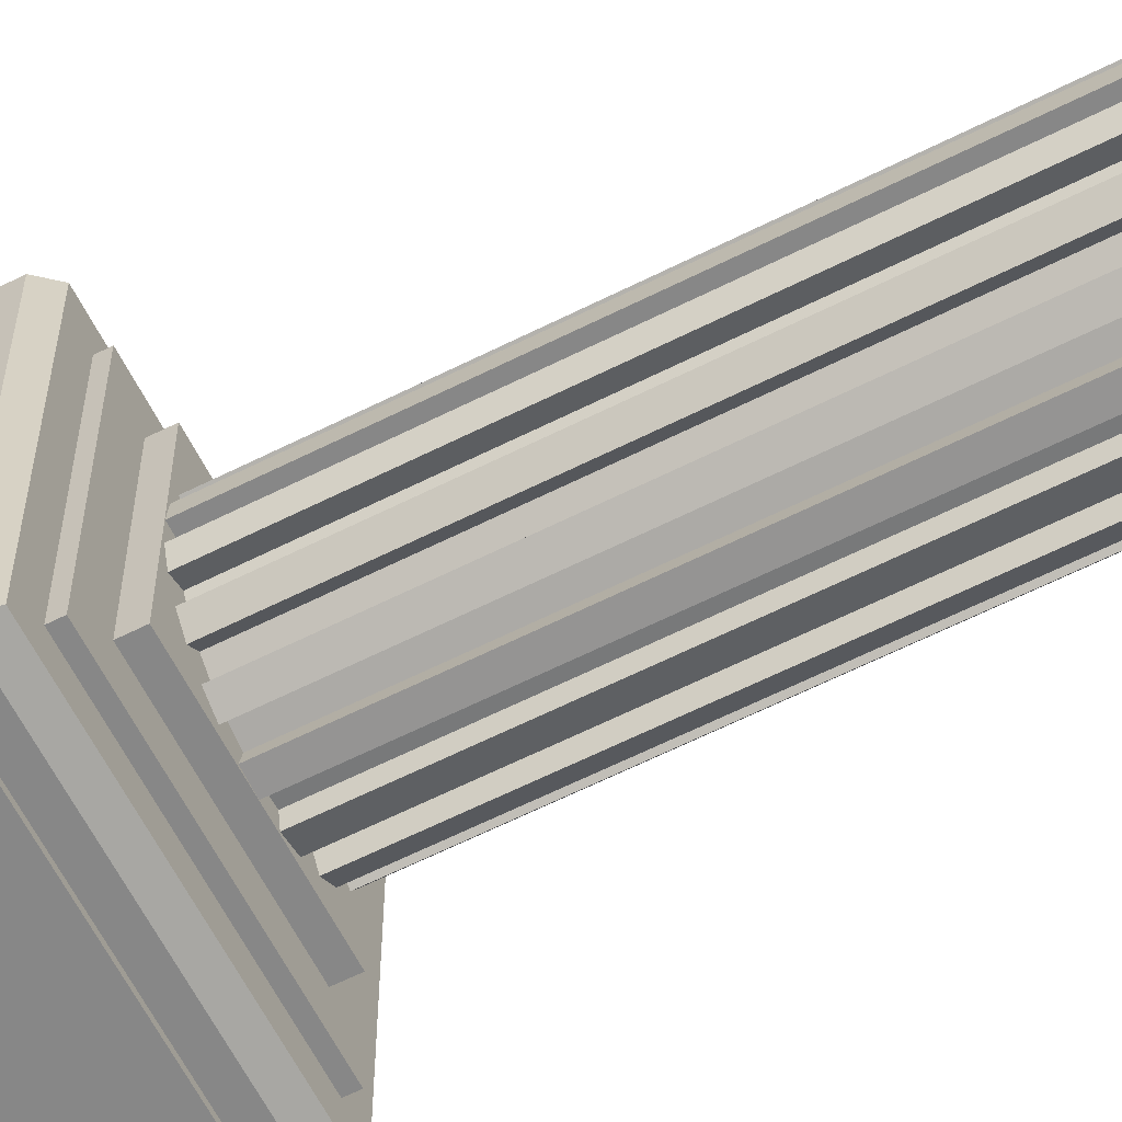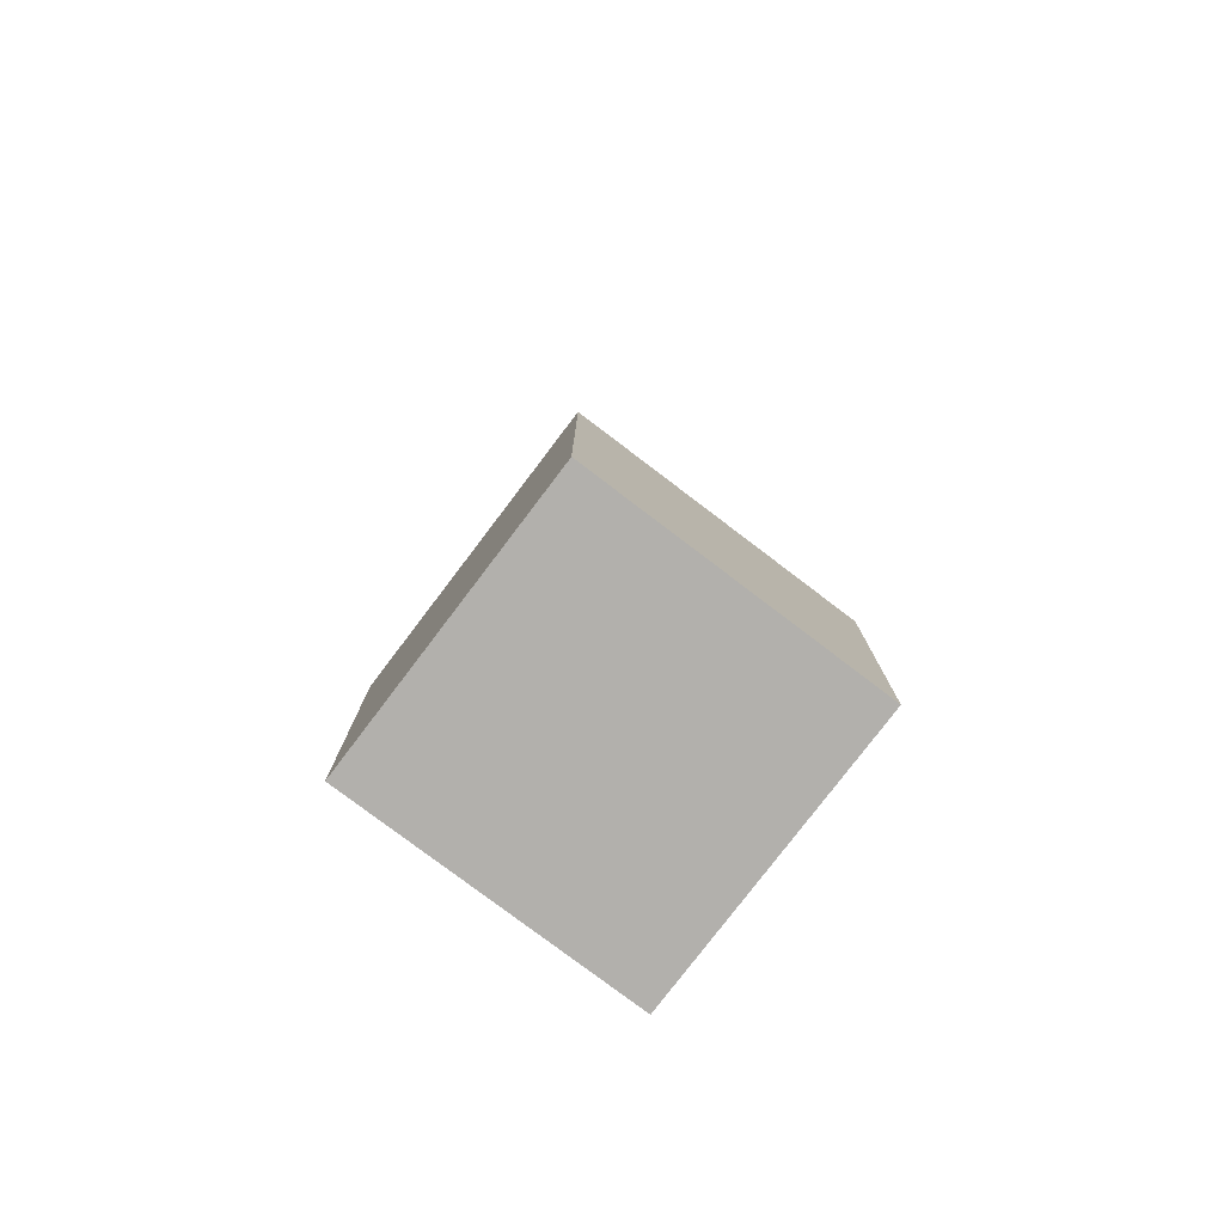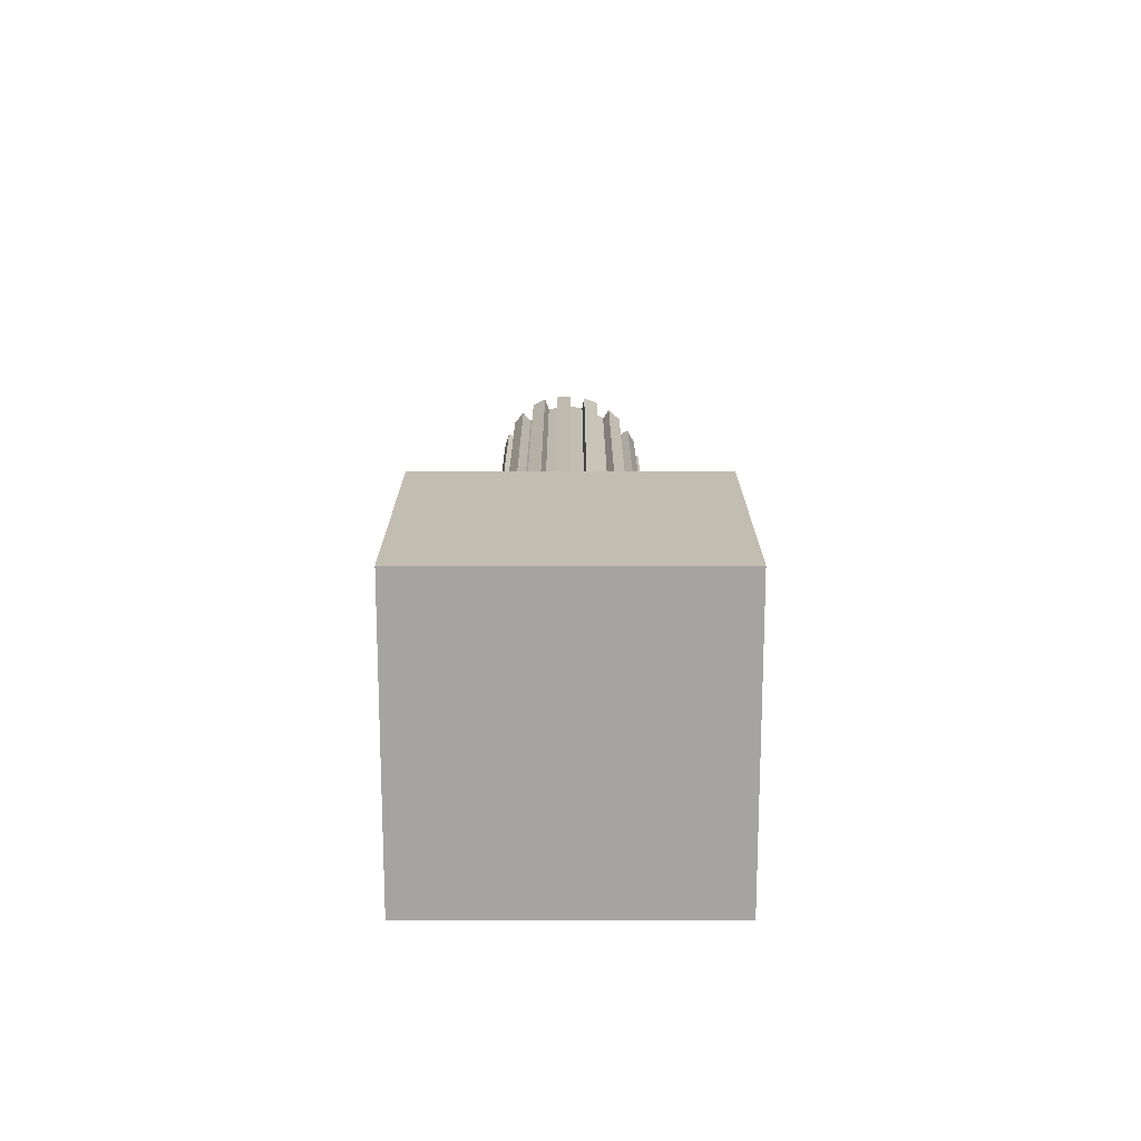
<metadata>
{"format":"obj","ext":"obj","renderer":"f3d","projection":"perspective","resolution":1024,"background":"white","views":[{"elev":-62.5,"azim":117.0,"up":"+Z"},{"elev":-78.6,"azim":142.8,"up":"+Y"},{"elev":-73.2,"azim":-0.0,"up":"+Y"}]}
</metadata>
<code>
o Obstacle_1_Cube.001
v -0.9627 -0.1005 0.9641
v -0.9627 0.121 0.9641
v -0.9627 -0.1005 -0.9681
v -0.9627 0.121 -0.9681
v 0.9695 -0.1005 0.9641
v 0.9695 0.121 0.9641
v 0.9695 -0.1005 -0.9681
v 0.9695 0.121 -0.9681
v -0.9083 0.2254 0.9097
v -0.9083 0.2254 -0.9136
v 0.9151 0.2254 -0.9136
v 0.9151 0.2254 0.9097
v -0.7527 0.2254 0.7541
v -0.7527 0.2254 -0.758
v 0.7595 0.2254 -0.758
v 0.7595 0.2254 0.7541
v -0.7527 0.2874 0.7541
v -0.7527 0.2874 -0.758
v 0.7595 0.2874 -0.758
v 0.7595 0.2874 0.7541
v -0.5551 0.2874 0.5566
v -0.5551 0.2874 -0.5605
v 0.5619 0.2874 -0.5605
v 0.5619 0.2874 0.5566
v -0.5551 0.3894 0.5566
v -0.5551 0.3894 -0.5605
v 0.5619 0.3894 -0.5605
v 0.5619 0.3894 0.5566
v 0.003398 -0.4914 -0.5584
v 0.112 -0.4914 -0.5478
v 0.2164 -0.4914 -0.5161
v 0.3126 -0.4914 -0.4647
v 0.3969 -0.4914 -0.3955
v 0.4661 -0.4914 -0.3111
v 0.5175 -0.4914 -0.2149
v 0.5492 -0.4914 -0.1105
v 0.5599 -0.4914 -0.001971
v 0.5492 -0.4914 0.1066
v 0.5175 -0.4914 0.211
v 0.4661 -0.4914 0.3072
v 0.3969 -0.4914 0.3915
v 0.3126 -0.4914 0.4607
v 0.2164 -0.4914 0.5121
v 0.112 -0.4914 0.5438
v 0.003398 -0.4914 0.5545
v -0.1052 -0.4914 0.5438
v -0.2096 -0.4914 0.5121
v -0.3058 -0.4914 0.4607
v -0.3901 -0.4914 0.3915
v -0.4593 -0.4914 0.3072
v -0.5107 -0.4914 0.211
v -0.5424 -0.4914 0.1066
v -0.5531 -0.4914 -0.001971
v -0.5424 -0.4914 -0.1105
v -0.5107 -0.4914 -0.2149
v -0.4593 -0.4914 -0.3111
v -0.3901 -0.4914 -0.3955
v -0.3058 -0.4914 -0.4647
v -0.2096 -0.4914 -0.5161
v -0.1052 -0.4914 -0.5478
v 0.003398 -0.3774 -0.4745
v 0.09558 -0.3774 -0.4654
v 0.1842 -0.3774 -0.4385
v 0.2659 -0.3774 -0.3948
v 0.3375 -0.3774 -0.3361
v 0.3963 -0.3774 -0.2645
v 0.4399 -0.3774 -0.1828
v 0.4668 -0.3774 -0.09415
v 0.4759 -0.3774 -0.001971
v 0.4668 -0.3774 0.09021
v 0.4399 -0.3774 0.1788
v 0.3963 -0.3774 0.2605
v 0.3375 -0.3774 0.3321
v 0.2659 -0.3774 0.3909
v 0.1842 -0.3774 0.4346
v 0.09558 -0.3774 0.4615
v 0.003398 -0.3774 0.4705
v -0.08878 -0.3774 0.4615
v -0.1774 -0.3774 0.4346
v -0.2591 -0.3774 0.3909
v -0.3307 -0.3774 0.3321
v -0.3895 -0.3774 0.2605
v -0.4331 -0.3774 0.1788
v -0.46 -0.3774 0.09021
v -0.4691 -0.3774 -0.001971
v -0.46 -0.3774 -0.09415
v -0.4331 -0.3774 -0.1828
v -0.3895 -0.3774 -0.2645
v -0.3307 -0.3774 -0.3361
v -0.2591 -0.3774 -0.3948
v -0.1774 -0.3774 -0.4385
v -0.08878 -0.3774 -0.4654
v 0.4668 0.3894 -0.09415
v 0.4668 -0.1005 -0.09415
v 0.4399 0.3894 -0.1828
v 0.4399 -0.1005 -0.1828
v -0.3895 0.3894 0.2605
v -0.3895 -0.1005 0.2605
v 0.2659 0.3894 0.3909
v 0.2659 -0.1005 0.3909
v 0.4759 0.3894 -0.001971
v 0.4759 -0.1005 -0.001971
v -0.08878 0.3894 -0.4654
v -0.08878 -0.1005 -0.4654
v 0.4668 0.3894 0.09021
v 0.4668 -0.1005 0.09021
v 0.1842 0.3894 0.4346
v 0.1842 -0.1005 0.4346
v 0.3963 0.3894 0.2605
v 0.3963 -0.1005 0.2605
v -0.08878 0.3894 0.4615
v -0.08878 -0.1005 0.4615
v -0.46 0.3894 -0.09415
v -0.46 -0.1005 -0.09415
v 0.4399 0.3894 0.1788
v 0.4399 -0.1005 0.1788
v -0.4331 0.3894 0.1788
v -0.4331 -0.1005 0.1788
v 0.3375 0.3894 0.3321
v 0.3375 -0.1005 0.3321
v -0.1774 0.3894 0.4346
v -0.1774 -0.1005 0.4346
v 0.09558 0.3894 -0.4654
v 0.09558 -0.1005 -0.4654
v -0.2591 0.3894 0.3909
v -0.2591 -0.1005 0.3909
v 0.003398 0.3894 0.4705
v 0.003398 -0.1005 0.4705
v -0.3307 0.3894 0.3321
v -0.3307 -0.1005 0.3321
v 0.09558 0.3894 0.4615
v 0.09558 -0.1005 0.4615
v -0.3895 0.3894 -0.2645
v -0.3895 -0.1005 -0.2645
v -0.4331 0.3894 -0.1828
v -0.4331 -0.1005 -0.1828
v -0.46 0.3894 0.09021
v -0.46 -0.1005 0.09021
v -0.3307 0.3894 -0.3361
v -0.3307 -0.1005 -0.3361
v -0.4691 0.3894 -0.001971
v -0.4691 -0.1005 -0.001971
v -0.2591 0.3894 -0.3948
v -0.2591 -0.1005 -0.3948
v 0.2659 0.3894 -0.3948
v 0.2659 -0.1005 -0.3948
v 0.1842 0.3894 -0.4385
v 0.1842 -0.1005 -0.4385
v 0.3375 0.3894 -0.3361
v 0.3375 -0.1005 -0.3361
v 0.3963 0.3894 -0.2645
v 0.3963 -0.1005 -0.2645
v 0.4661 0.3894 -0.3111
v 0.4661 -0.1005 -0.3111
v -0.2096 0.3894 -0.5161
v -0.2096 -0.1005 -0.5161
v -0.1052 0.3894 -0.5478
v -0.1052 -0.1005 -0.5478
v 0.3969 0.3894 0.3915
v 0.3969 -0.1005 0.3915
v -0.3058 0.3894 -0.4647
v -0.3058 -0.1005 -0.4647
v -0.4593 0.3894 -0.3111
v -0.4593 -0.1005 -0.3111
v -0.5107 0.3894 -0.2149
v -0.5107 -0.1005 -0.2149
v 0.3969 0.3894 -0.3955
v 0.3969 -0.1005 -0.3955
v -0.4593 0.3894 0.3072
v -0.4593 -0.1005 0.3072
v 0.3126 0.3894 -0.4647
v 0.3126 -0.1005 -0.4647
v 0.5492 0.3894 0.1066
v 0.5492 -0.1005 0.1066
v -0.5107 0.3894 0.211
v -0.5107 -0.1005 0.211
v 0.3126 0.3894 0.4607
v 0.3126 -0.1005 0.4607
v -0.3901 0.3894 -0.3955
v -0.3901 -0.1005 -0.3955
v -0.1774 0.3894 -0.4385
v -0.1774 -0.1005 -0.4385
v 0.003398 0.3894 -0.4745
v 0.003398 -0.1005 -0.4745
v -0.5531 0.3894 -0.001971
v -0.5531 -0.1005 -0.001971
v 0.2164 0.3894 0.5121
v 0.2164 -0.1005 0.5121
v -0.5424 0.3894 0.1066
v -0.5424 -0.1005 0.1066
v -0.5424 0.3894 -0.1105
v -0.5424 -0.1005 -0.1105
v -0.2096 0.3894 0.5121
v -0.2096 -0.1005 0.5121
v 0.112 0.3894 0.5438
v 0.112 -0.1005 0.5438
v 0.003398 0.3894 -0.5584
v 0.003398 -0.1005 -0.5584
v 0.5175 0.3894 -0.2149
v 0.5175 -0.1005 -0.2149
v -0.1052 0.3894 0.5438
v -0.1052 -0.1005 0.5438
v 0.4661 0.3894 0.3072
v 0.4661 -0.1005 0.3072
v 0.5599 0.3894 -0.001971
v 0.5599 -0.1005 -0.001971
v 0.003398 0.3894 0.5545
v 0.003398 -0.1005 0.5545
v -0.3058 0.3894 0.4607
v -0.3058 -0.1005 0.4607
v 0.5492 0.3894 -0.1105
v 0.5492 -0.1005 -0.1105
v -0.3901 0.3894 0.3915
v -0.3901 -0.1005 0.3915
v 0.112 0.3894 -0.5478
v 0.112 -0.1005 -0.5478
v 0.2164 0.3894 -0.5161
v 0.2164 -0.1005 -0.5161
v 0.5175 0.3894 0.211
v 0.5175 -0.1005 0.211
v 0.4661 4.087 -0.3111
v 0.3969 4.097 -0.3955
v 0.3126 4.113 -0.4647
v 0.3126 4.237 0.4607
v 0.3969 4.202 0.3915
v 0.4661 4.169 0.3072
v 0.003398 4.195 -0.5584
v -0.4593 4.37 -0.3111
v 0.4399 4.112 -0.1828
v 0.5175 4.084 -0.2149
v -0.3895 4.355 -0.2645
v -0.2096 4.266 -0.5161
v -0.1774 4.267 -0.4385
v 0.112 4.163 -0.5478
v 0.3963 4.114 -0.2645
v 0.3375 4.123 -0.3361
v -0.5107 4.399 -0.2149
v -0.4331 4.379 -0.1828
v 0.2164 4.136 -0.5161
v 0.1842 4.156 -0.4385
v -0.08878 4.236 -0.4654
v -0.5424 4.422 -0.1105
v 0.2659 4.137 -0.3948
v -0.3307 4.327 -0.3361
v 0.4668 4.115 -0.09415
v -0.1052 4.23 -0.5478
v 0.003398 4.206 -0.4745
v -0.3058 4.302 -0.4647
v -0.2591 4.298 -0.3948
v 0.09558 4.179 -0.4654
v -0.3901 4.338 -0.3955
v -0.46 4.399 -0.09415
v 0.5492 4.088 -0.1105
v -0.5424 4.451 0.1066
v -0.5531 4.44 -0.001971
v -0.4691 4.414 -0.001971
v 0.3963 4.184 0.2605
v -0.2591 4.403 0.3909
v -0.3058 4.426 0.4607
v -0.4331 4.428 0.1788
v -0.5107 4.456 0.211
v 0.2659 4.242 0.3909
v -0.3901 4.443 0.3915
v -0.3307 4.417 0.3321
v 0.1842 4.273 0.4346
v 0.003398 4.333 0.4705
v 0.003398 4.344 0.5545
v 0.4668 4.14 0.09021
v 0.5492 4.117 0.1066
v 0.3375 4.212 0.3321
v 0.2164 4.273 0.5121
v 0.5599 4.099 -0.001971
v 0.4759 4.125 -0.001971
v -0.2096 4.404 0.5121
v -0.1052 4.376 0.5438
v 0.5175 4.141 0.211
v -0.4593 4.453 0.3072
v -0.08878 4.36 0.4615
v 0.09558 4.303 0.4615
v 0.112 4.309 0.5438
v 0.4399 4.16 0.1788
v -0.1774 4.383 0.4346
v -0.46 4.424 0.09021
v -0.3895 4.425 0.2605
f 2 3 1
f 4 7 3
f 8 5 7
f 6 1 5
f 3 158 156
f 2 10 4
f 12 13 9
f 2 12 9
f 8 10 11
f 6 11 12
f 15 20 16
f 10 15 11
f 11 16 12
f 10 13 14
f 17 22 18
f 13 18 14
f 16 17 13
f 14 19 15
f 24 25 21
f 17 24 21
f 18 23 19
f 20 23 24
f 207 201 25
f 22 27 23
f 23 28 24
f 21 26 22
f 198 30 29
f 218 32 31
f 168 34 33
f 210 80 48
f 200 36 35
f 206 38 37
f 30 63 31
f 220 40 39
f 160 42 41
f 57 88 89
f 188 44 43
f 216 62 30
f 208 46 45
f 194 48 47
f 164 88 56
f 214 50 49
f 176 52 51
f 38 71 39
f 186 54 53
f 166 56 55
f 174 70 38
f 180 58 57
f 156 60 59
f 46 79 47
f 44 52 60
f 124 63 62
f 146 65 64
f 152 67 66
f 94 69 68
f 106 71 70
f 110 73 72
f 100 75 74
f 132 77 76
f 112 79 78
f 126 81 80
f 98 83 82
f 138 85 84
f 114 87 86
f 134 89 88
f 144 91 90
f 104 61 92
f 49 80 81
f 204 72 40
f 40 73 41
f 162 90 58
f 172 64 32
f 58 91 59
f 32 65 33
f 170 82 50
f 50 83 51
f 178 74 42
f 42 75 43
f 158 92 60
f 154 66 34
f 29 92 61
f 34 67 35
f 190 84 52
f 52 85 53
f 196 76 44
f 44 77 45
f 212 68 36
f 36 69 37
f 192 86 54
f 54 87 55
f 202 78 46
f 195 271 280
f 143 233 181
f 218 63 148
f 166 87 136
f 220 71 116
f 211 230 253
f 217 223 171
f 180 89 140
f 161 249 143
f 200 67 96
f 169 263 277
f 26 197 27
f 201 278 111
f 93 253 245
f 103 247 183
f 103 246 241
f 137 256 141
f 191 252 113
f 173 272 269
f 175 254 189
f 109 226 257
f 99 224 262
f 188 75 108
f 165 228 163
f 163 231 133
f 151 221 235
f 155 246 157
f 113 238 135
f 117 284 260
f 101 245 273
f 176 83 118
f 208 77 128
f 156 91 182
f 123 234 250
f 169 284 97
f 160 73 120
f 127 279 266
f 119 257 270
f 179 248 161
f 203 276 226
f 209 274 259
f 121 278 282
f 133 244 139
f 208 196 5
f 168 65 150
f 123 240 147
f 206 69 102
f 105 269 268
f 145 236 149
f 197 234 215
f 107 262 265
f 185 242 191
f 209 258 125
f 177 225 224
f 151 229 95
f 115 268 281
f 129 258 264
f 214 81 130
f 189 283 137
f 186 85 142
f 167 221 153
f 195 279 131
f 201 267 275
f 198 61 184
f 194 79 122
f 145 223 243
f 238 165 135
f 239 147 240
f 276 115 281
f 244 179 139
f 230 95 229
f 265 187 107
f 260 175 117
f 266 207 127
f 232 181 233
f 225 119 270
f 222 149 236
f 272 101 273
f 264 213 129
f 262 224 270
f 256 185 141
f 227 183 247
f 282 193 121
f 2 4 3
f 4 8 7
f 8 6 5
f 6 2 1
f 206 102 212
f 102 94 212
f 192 186 3
f 136 114 192
f 166 136 192
f 7 206 212
f 200 96 154
f 96 152 154
f 7 212 200
f 166 192 3
f 140 134 164
f 164 166 3
f 168 150 172
f 150 146 172
f 7 200 154
f 7 154 168
f 140 164 180
f 164 3 180
f 7 168 172
f 218 148 124
f 7 172 218
f 162 180 3
f 182 144 156
f 144 162 156
f 3 7 198
f 7 218 216
f 218 124 216
f 198 184 104
f 7 216 198
f 198 104 158
f 156 162 3
f 3 198 158
f 2 9 10
f 12 16 13
f 2 6 12
f 8 4 10
f 6 8 11
f 15 19 20
f 10 14 15
f 11 15 16
f 10 9 13
f 17 21 22
f 13 17 18
f 16 20 17
f 14 18 19
f 24 28 25
f 17 20 24
f 18 22 23
f 20 19 23
f 28 27 205
f 173 105 115
f 28 205 173
f 185 26 25
f 137 141 185
f 189 137 185
f 173 115 219
f 203 109 119
f 28 173 219
f 203 119 159
f 28 219 203
f 189 185 25
f 97 117 175
f 175 189 25
f 28 203 159
f 177 99 107
f 28 159 177
f 169 97 175
f 125 129 209
f 129 213 209
f 169 175 25
f 213 169 25
f 28 177 187
f 177 107 187
f 209 213 25
f 111 121 193
f 193 209 25
f 28 187 195
f 195 131 127
f 195 127 207
f 201 111 193
f 28 195 207
f 201 193 25
f 25 28 207
f 22 26 27
f 23 27 28
f 21 25 26
f 198 216 30
f 218 172 32
f 168 154 34
f 210 126 80
f 200 212 36
f 206 174 38
f 30 62 63
f 220 204 40
f 160 178 42
f 57 56 88
f 188 196 44
f 216 124 62
f 208 202 46
f 194 210 48
f 164 134 88
f 214 170 50
f 176 190 52
f 38 70 71
f 186 192 54
f 166 164 56
f 174 106 70
f 180 162 58
f 156 158 60
f 46 78 79
f 60 29 30
f 30 31 32
f 32 33 34
f 34 35 36
f 36 37 38
f 38 39 40
f 40 41 42
f 42 43 44
f 44 45 46
f 46 47 48
f 48 49 50
f 50 51 48
f 51 52 48
f 52 53 54
f 54 55 52
f 55 56 52
f 56 57 58
f 58 59 60
f 60 30 36
f 30 32 36
f 32 34 36
f 36 38 40
f 40 42 44
f 44 46 48
f 56 58 52
f 58 60 52
f 36 40 44
f 44 48 52
f 60 36 44
f 124 148 63
f 146 150 65
f 152 96 67
f 94 102 69
f 106 116 71
f 110 120 73
f 100 108 75
f 132 128 77
f 112 122 79
f 126 130 81
f 98 118 83
f 138 142 85
f 114 136 87
f 134 140 89
f 144 182 91
f 104 184 61
f 49 48 80
f 204 110 72
f 40 72 73
f 162 144 90
f 172 146 64
f 58 90 91
f 32 64 65
f 170 98 82
f 50 82 83
f 178 100 74
f 42 74 75
f 158 104 92
f 154 152 66
f 29 60 92
f 34 66 67
f 190 138 84
f 52 84 85
f 196 132 76
f 44 76 77
f 212 94 68
f 36 68 69
f 192 114 86
f 54 86 87
f 202 112 78
f 195 187 271
f 143 249 233
f 218 31 63
f 166 55 87
f 220 39 71
f 211 199 230
f 217 239 223
f 180 57 89
f 161 248 249
f 200 35 67
f 169 213 263
f 26 185 191
f 191 113 135
f 191 135 165
f 93 101 211
f 101 205 211
f 26 191 165
f 163 133 139
f 26 165 163
f 211 205 27
f 151 95 153
f 95 199 153
f 199 211 27
f 26 163 179
f 163 139 179
f 145 149 171
f 149 167 171
f 153 199 27
f 167 153 27
f 26 179 161
f 161 143 155
f 143 181 155
f 171 167 27
f 123 147 217
f 217 171 27
f 26 161 155
f 157 103 197
f 103 183 197
f 26 155 157
f 215 123 217
f 215 217 27
f 26 157 197
f 197 215 27
f 201 275 278
f 93 211 253
f 103 241 247
f 103 157 246
f 137 283 256
f 191 242 252
f 173 205 272
f 175 261 254
f 109 203 226
f 99 177 224
f 188 43 75
f 165 237 228
f 163 228 231
f 151 153 221
f 155 232 246
f 113 252 238
f 117 97 284
f 101 93 245
f 176 51 83
f 208 45 77
f 156 59 91
f 123 215 234
f 169 277 284
f 160 41 73
f 127 131 279
f 119 109 257
f 179 251 248
f 203 219 276
f 209 193 274
f 121 111 278
f 133 231 244
f 186 142 138
f 186 138 190
f 1 3 186
f 206 7 5
f 116 106 174
f 174 206 5
f 1 186 190
f 176 118 98
f 1 190 176
f 220 116 174
f 120 110 204
f 220 174 5
f 160 120 204
f 204 220 5
f 176 98 170
f 214 130 210
f 130 126 210
f 1 176 170
f 1 170 214
f 160 204 5
f 108 100 178
f 178 160 5
f 1 214 210
f 194 122 112
f 1 210 194
f 108 178 188
f 178 5 188
f 5 1 208
f 1 194 202
f 194 112 202
f 208 128 196
f 128 132 196
f 1 202 208
f 196 188 5
f 168 33 65
f 123 250 240
f 206 37 69
f 105 173 269
f 145 243 236
f 197 227 234
f 107 99 262
f 185 255 242
f 209 259 258
f 177 159 225
f 151 235 229
f 115 105 268
f 129 125 258
f 214 49 81
f 189 254 283
f 186 53 85
f 167 222 221
f 195 280 279
f 201 207 267
f 198 29 61
f 194 47 79
f 145 171 223
f 238 237 165
f 239 217 147
f 276 219 115
f 244 251 179
f 230 199 95
f 265 271 187
f 260 261 175
f 266 267 207
f 232 155 181
f 225 159 119
f 222 167 149
f 272 205 101
f 264 263 213
f 246 232 241
f 232 233 241
f 249 248 244
f 248 251 244
f 241 233 262
f 233 249 265
f 265 249 279
f 234 227 250
f 227 247 250
f 247 241 270
f 249 244 279
f 244 231 266
f 266 231 278
f 231 228 238
f 228 237 238
f 233 265 262
f 223 239 243
f 239 240 243
f 240 250 281
f 250 247 257
f 281 250 257
f 244 266 279
f 231 238 278
f 252 242 256
f 242 255 256
f 238 252 282
f 278 238 282
f 240 281 268
f 283 254 260
f 254 261 260
f 252 256 258
f 256 283 264
f 264 283 284
f 243 240 268
f 243 268 273
f 221 222 235
f 222 236 235
f 236 243 273
f 284 283 260
f 253 230 229
f 229 235 245
f 235 236 245
f 284 277 263
f 256 264 258
f 245 253 229
f 245 236 273
f 284 263 264
f 258 259 274
f 269 272 273
f 258 274 282
f 252 258 282
f 268 269 273
f 226 276 281
f 278 275 267
f 257 226 281
f 257 247 270
f 278 267 266
f 279 280 271
f 224 225 270
f 279 271 265
f 241 262 270
f 256 255 185
f 227 197 183
f 282 274 193
o Floor_basic_Cube
v 1 -2 -1
v 1 -2 1
v -1 -2 1
v -1 -2 -1
v 1 0 -1
v 1 0 1
v -1 0 1
v -1 0 -1
f 286 288 285
f 292 290 289
f 289 286 285
f 290 287 286
f 287 292 288
f 285 292 289
f 286 287 288
f 292 291 290
f 289 290 286
f 290 291 287
f 287 291 292
f 285 288 292

</code>
